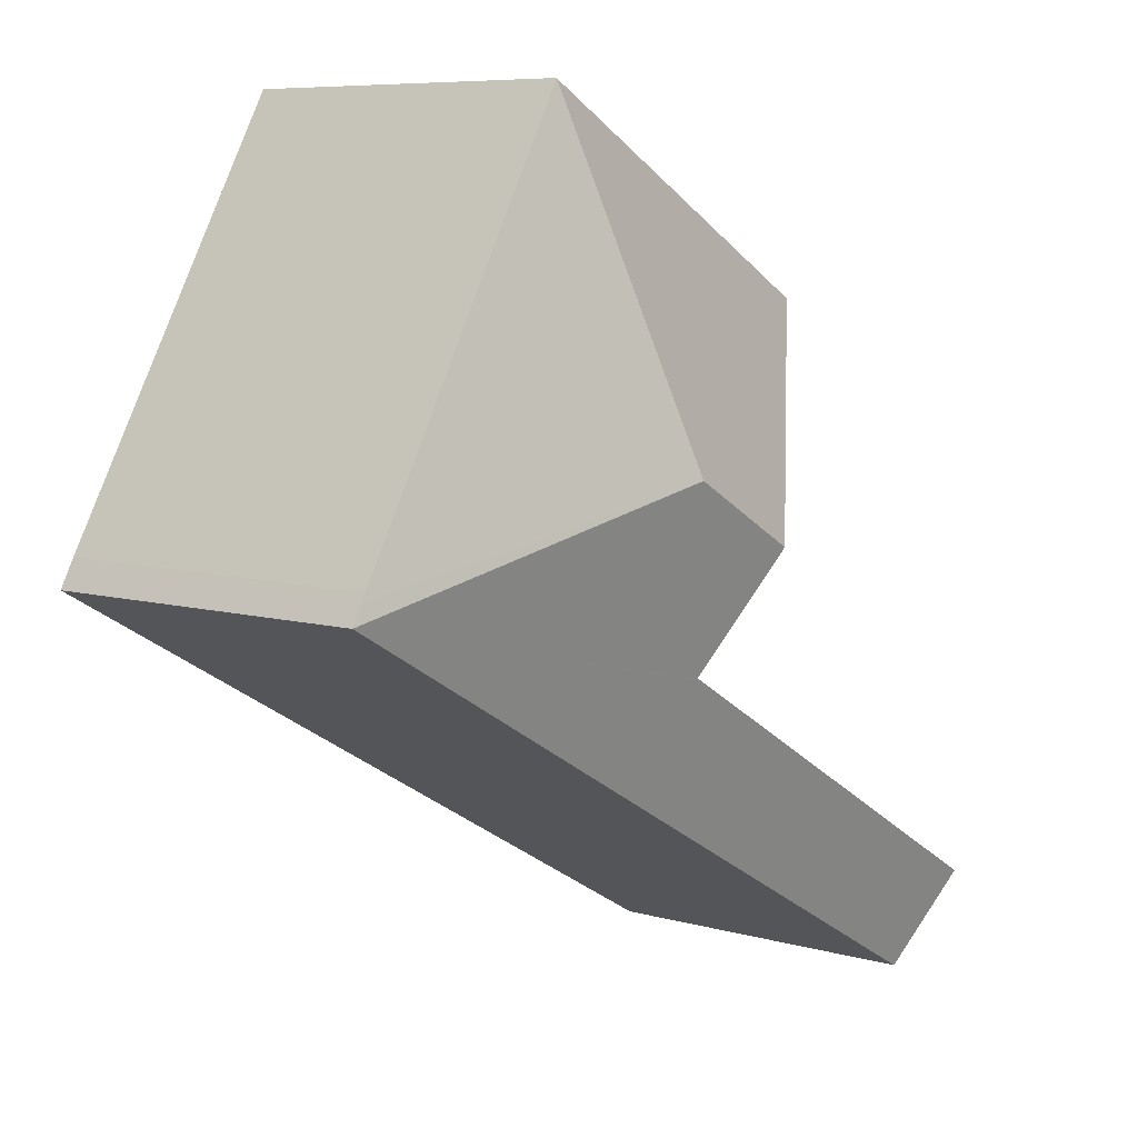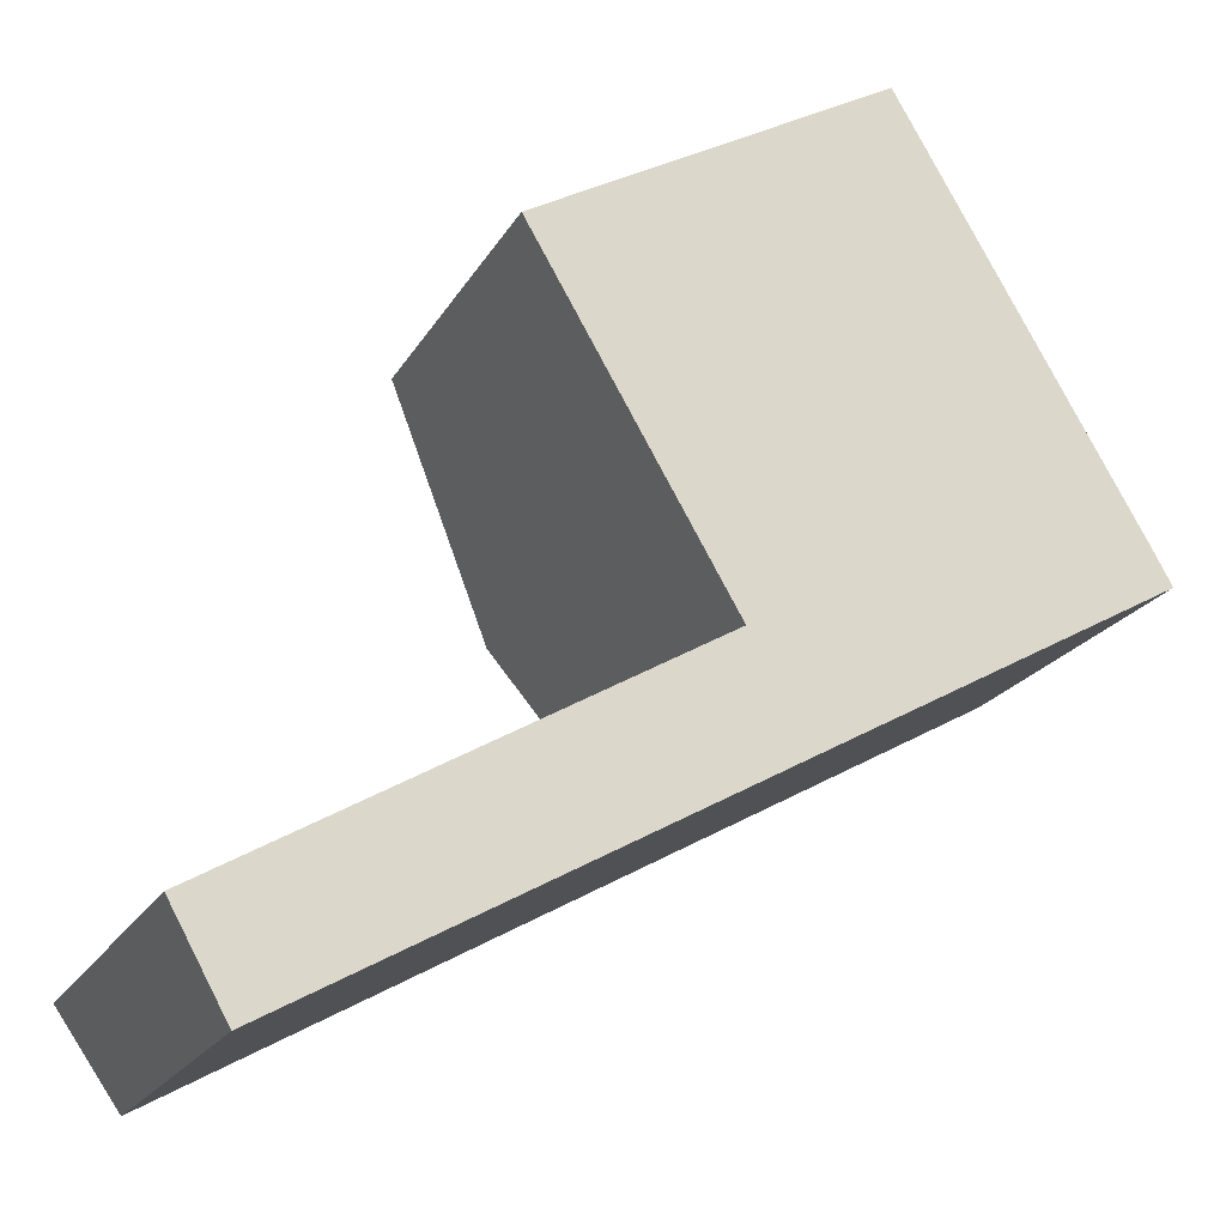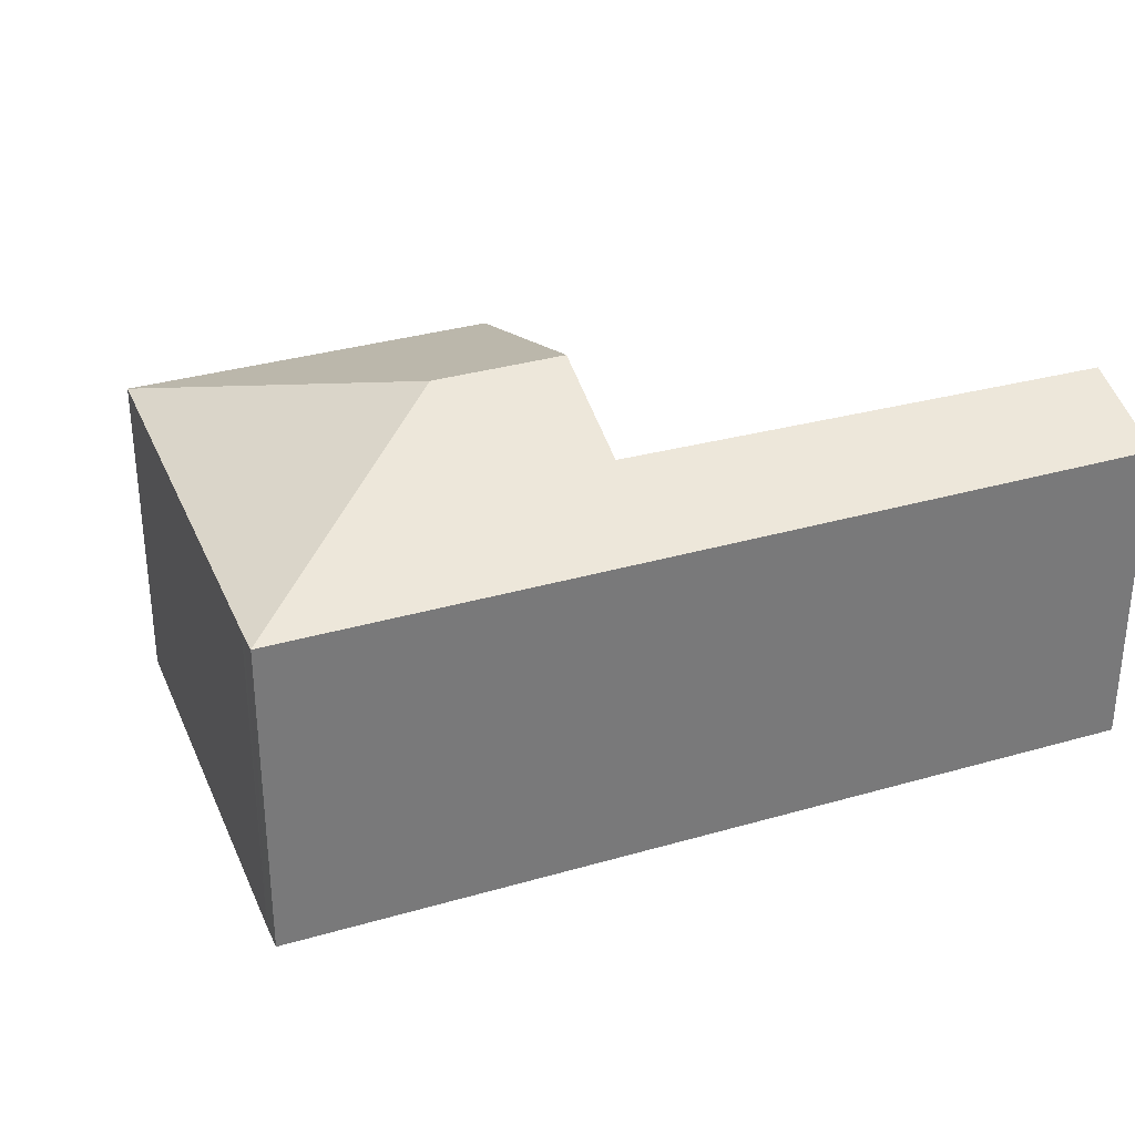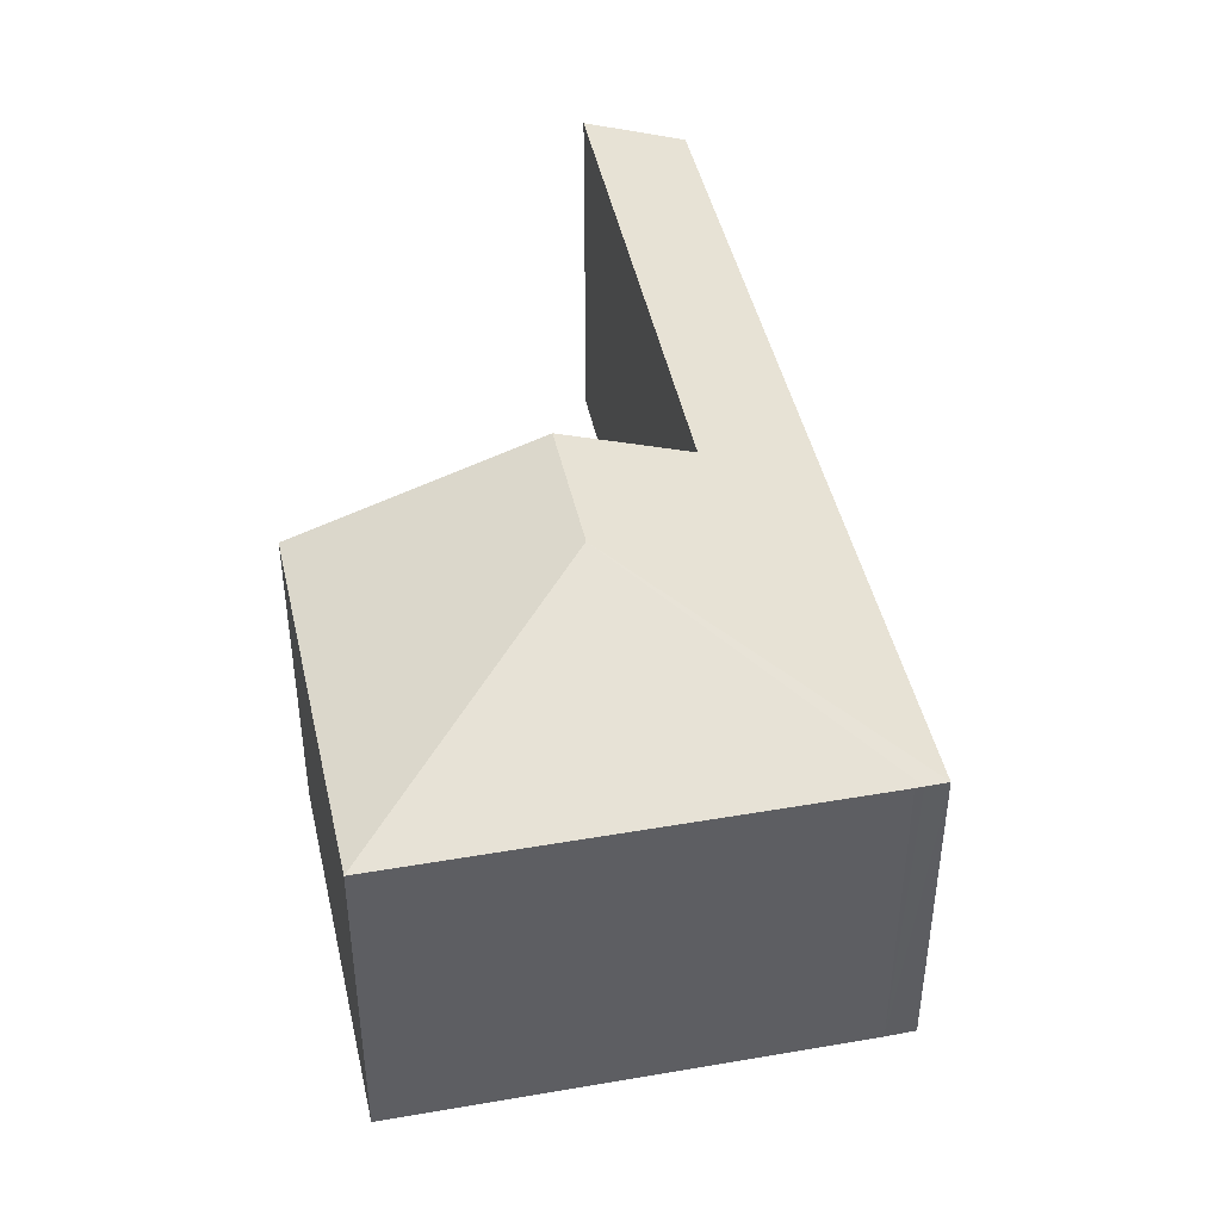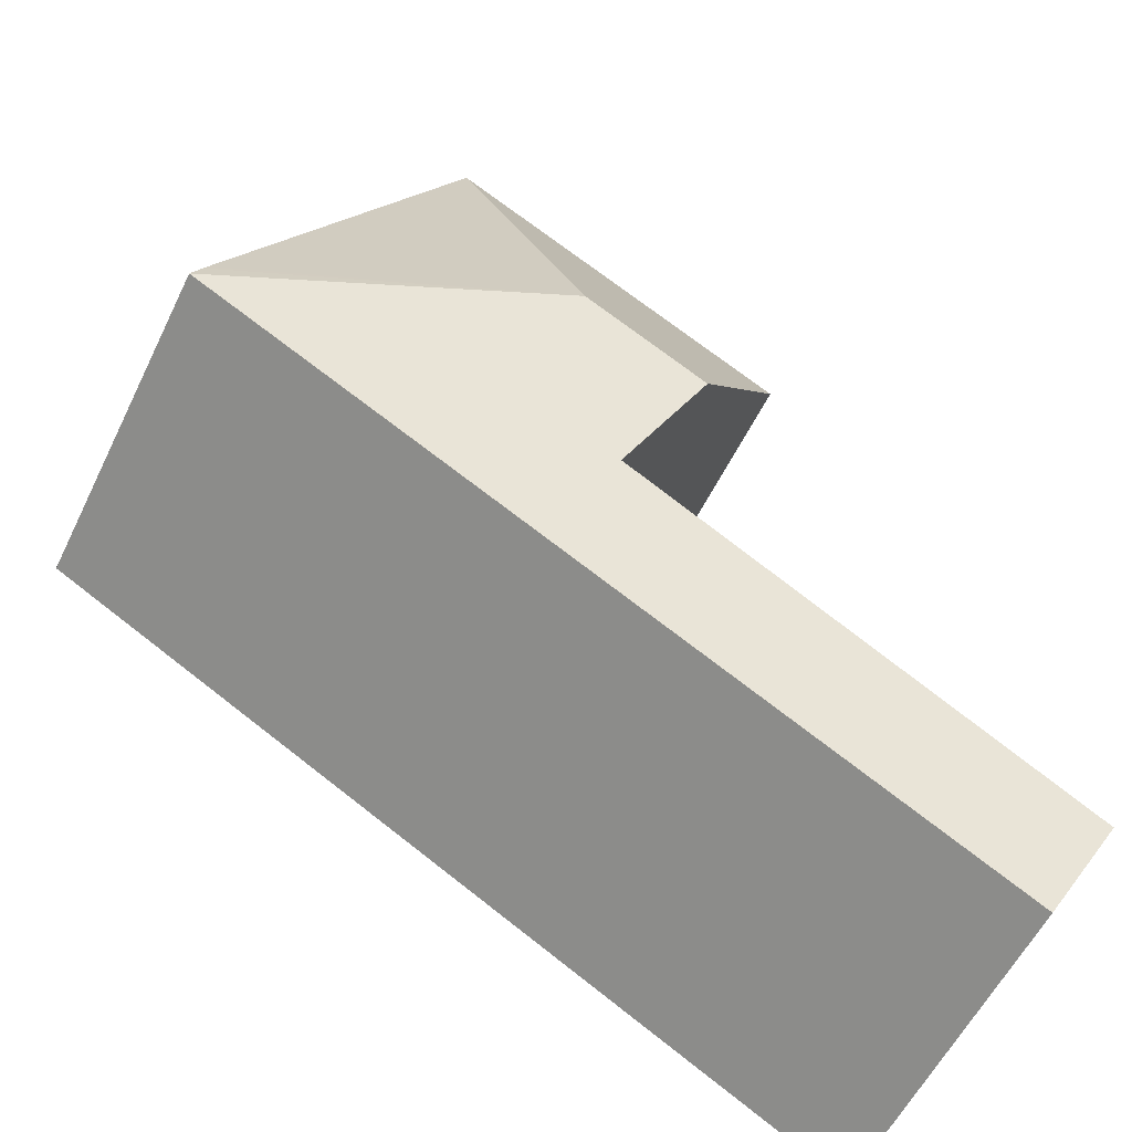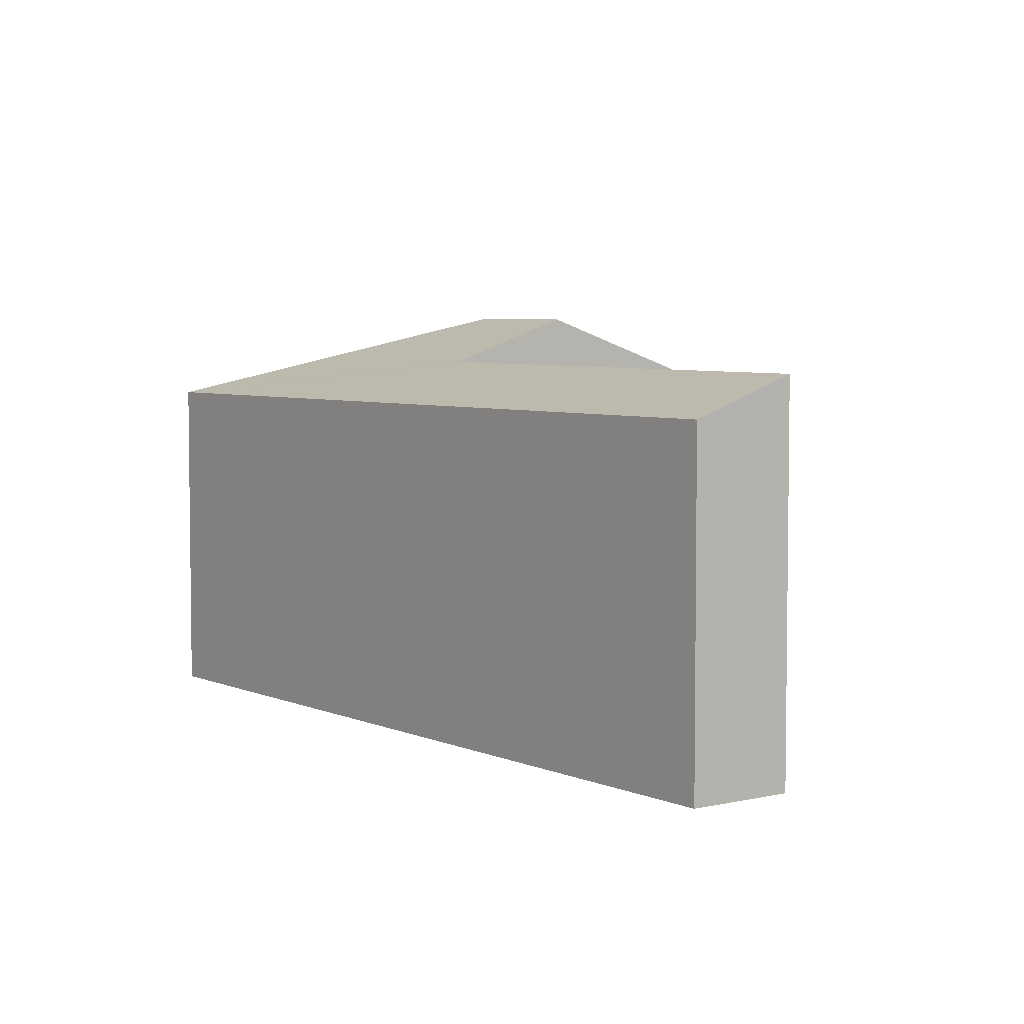
<metadata>
{"format":"obj","ext":"obj","renderer":"f3d","projection":"perspective","resolution":1024,"background":"white","views":[{"elev":7.6,"azim":128.8,"up":"+Z"},{"elev":-20.5,"azim":-21.9,"up":"+Z"},{"elev":33.1,"azim":129.0,"up":"+Y"},{"elev":45.2,"azim":48.3,"up":"+Y"},{"elev":-56.8,"azim":154.3,"up":"+Z"},{"elev":4.9,"azim":-155.7,"up":"+Y"}]}
</metadata>
<code>
v  8.605 4.787 10.65
v  7.15 5.998 6.233
v  8.433 4.787 10.95
v  11.75 4.787 5.294
v  11.8 4.788 5.191
v  11.96 4.787 4.918
v  0 5.318 3.256e-16
v  6.78 4.787 2.03
v  0.746 4.787 -1.337
v  6.275 5.355 3.623
v  7.104 4.787 2.211
v  6.362 5.355 3.673
v  5.425 5.998 5.27
v  3.659 4.786 8.282
v  0 0 0
v  0.746 8.187e-17 -1.337
v  6.362 -2.249e-16 3.673
v  3.659 -5.071e-16 8.282
v  5.425 -3.227e-16 5.27
v  6.275 -2.218e-16 3.623
v  8.433 -6.702e-16 10.95
v  11.75 -3.242e-16 5.294
v  8.605 -6.522e-16 10.65
v  11.96 -3.011e-16 4.918
v  11.8 -3.179e-16 5.191
v  6.78 -1.243e-16 2.03
v  7.104 -1.354e-16 2.211
g defaultobject
f 1 2 3
f 2 1 4
f 2 4 5
f 2 5 6
f 7 8 9
f 8 7 10
f 8 10 11
f 11 10 6
f 6 10 12
f 6 12 13
f 6 13 2
f 3 13 14
f 13 3 2
f 9 15 7
f 15 9 16
f 12 14 13
f 14 12 17
f 14 17 18
f 18 17 19
f 15 10 7
f 10 15 20
f 10 20 12
f 12 20 17
f 14 21 3
f 21 14 18
f 21 1 3
f 1 21 4
f 4 21 22
f 22 21 23
f 22 5 4
f 5 22 6
f 6 22 24
f 24 22 25
f 8 16 9
f 16 8 26
f 26 8 11
f 26 11 6
f 26 6 27
f 27 6 24
f 18 23 21
f 23 18 22
f 22 18 25
f 25 18 24
f 24 18 17
f 24 17 27
f 17 18 19
f 27 17 20
f 27 20 15
f 27 15 26
f 26 15 16

</code>
